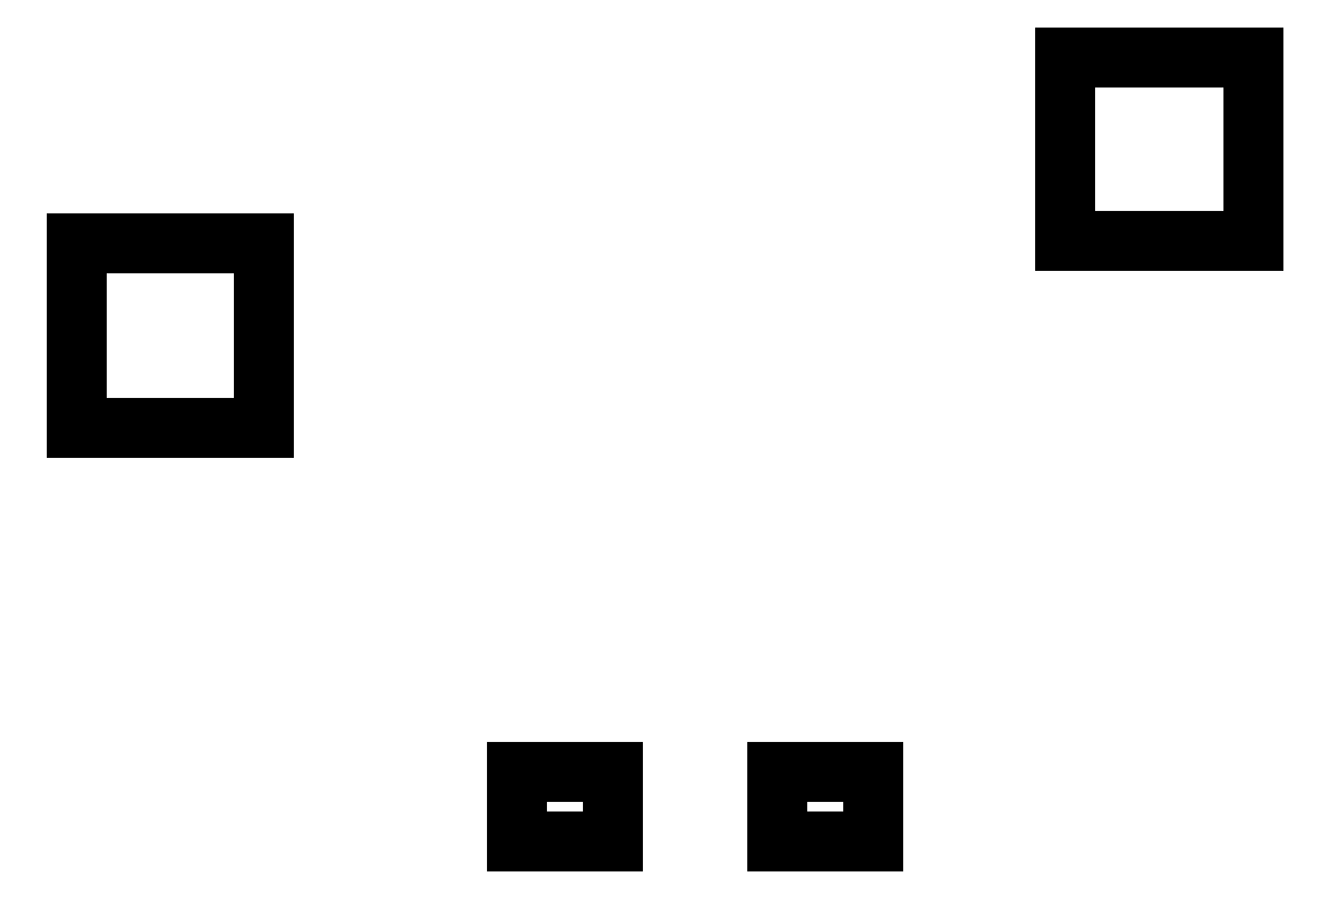
<metadata>
{"format":"dxf","ext":"dxf","renderer":"ezdxf+matplotlib","layout":"modelspace","background":"white","min_lineweight":24,"dpi":150}
</metadata>
<code>
0
SECTION
2
ENTITIES
0
LINE
8
BLACK
10
3.735
20
-2.291
11
3.684
21
-2.291
0
LINE
8
BLACK
10
3.684
20
-2.291
11
3.684
21
-2.254
0
LINE
8
BLACK
10
3.684
20
-2.254
11
3.735
21
-2.254
0
LINE
8
BLACK
10
3.735
20
-2.254
11
3.735
21
-2.291
0
LINE
8
BLACK
10
3.595
20
-2.291
11
3.544
21
-2.291
0
LINE
8
BLACK
10
3.544
20
-2.291
11
3.544
21
-2.254
0
LINE
8
BLACK
10
3.544
20
-2.254
11
3.595
21
-2.254
0
LINE
8
BLACK
10
3.595
20
-2.254
11
3.595
21
-2.291
0
LINE
8
BLACK
10
3.409
20
-2.069
11
3.308
21
-2.069
0
LINE
8
BLACK
10
3.308
20
-2.069
11
3.308
21
-1.97
0
LINE
8
BLACK
10
3.308
20
-1.97
11
3.409
21
-1.97
0
LINE
8
BLACK
10
3.409
20
-1.97
11
3.409
21
-2.069
0
LINE
8
BLACK
10
3.938
20
-1.969
11
3.838
21
-1.969
0
LINE
8
BLACK
10
3.838
20
-1.969
11
3.838
21
-1.87
0
LINE
8
BLACK
10
3.838
20
-1.87
11
3.938
21
-1.87
0
LINE
8
BLACK
10
3.938
20
-1.87
11
3.938
21
-1.969
0
ENDSEC
0
EOF

</code>
